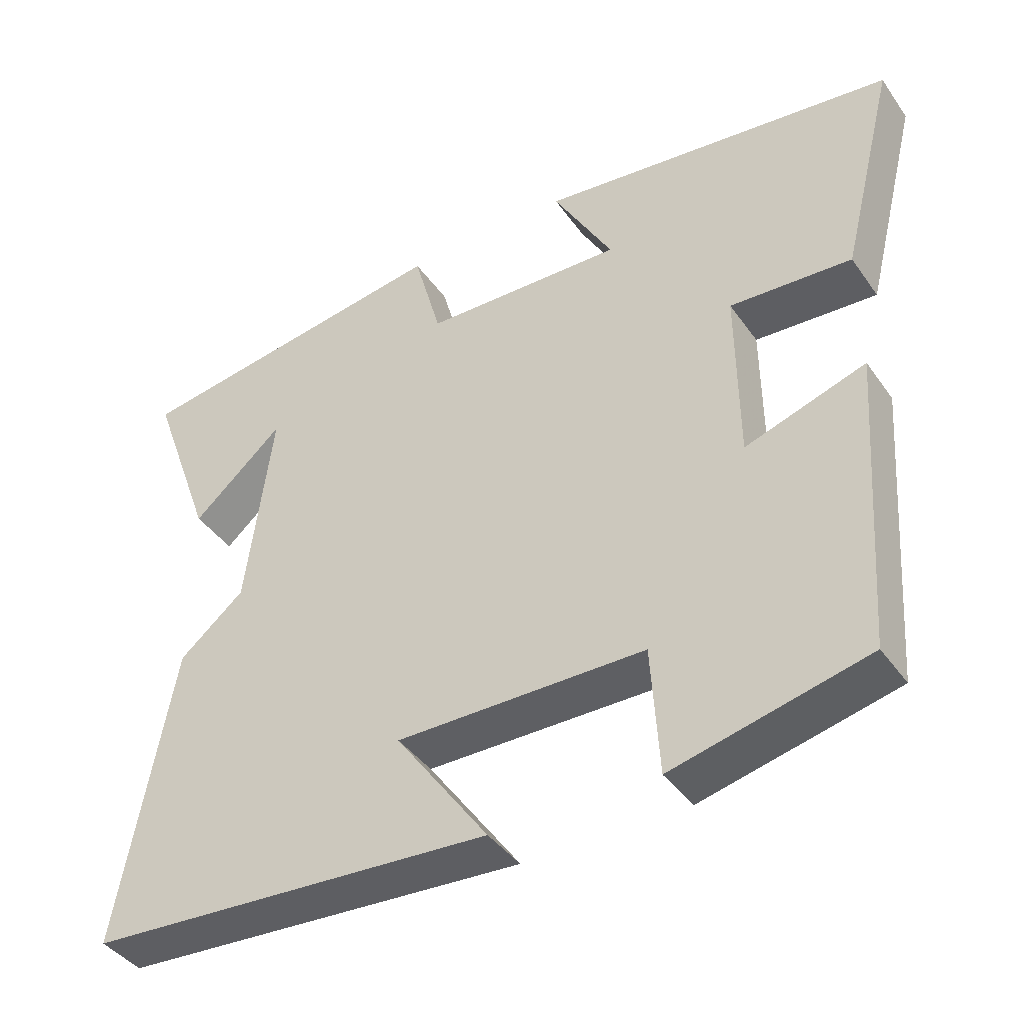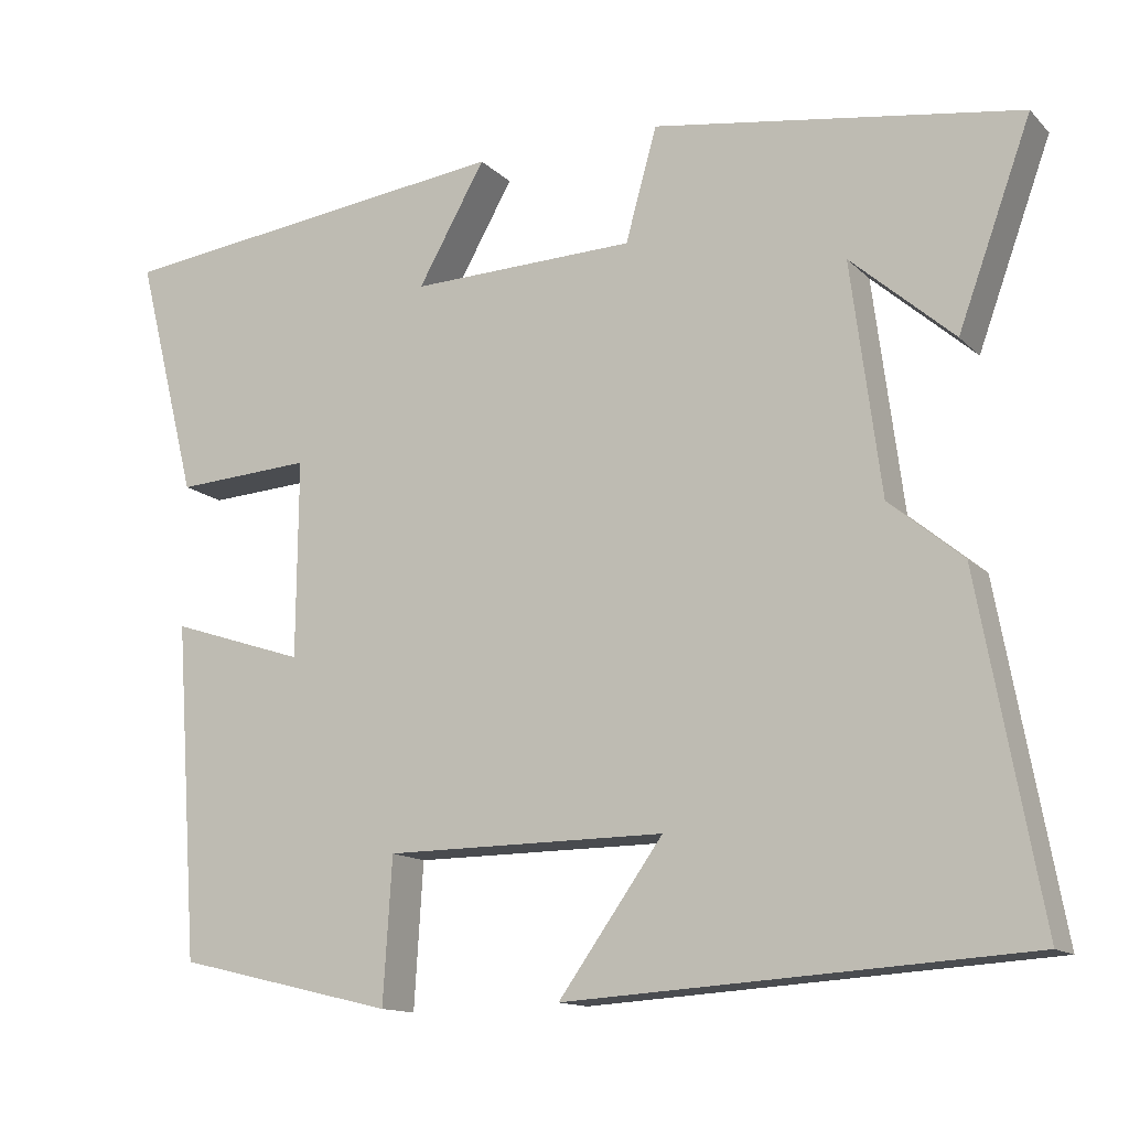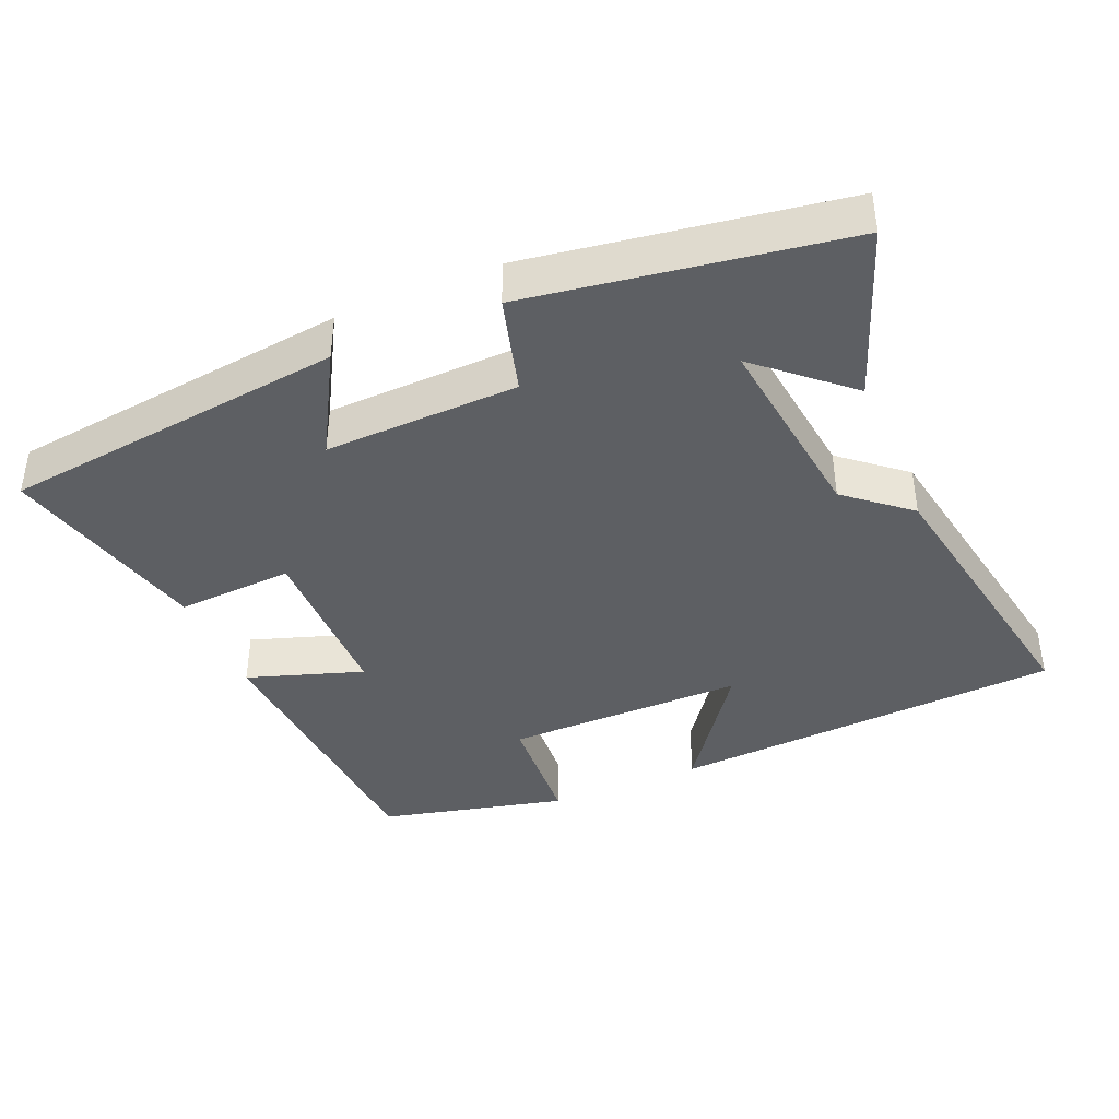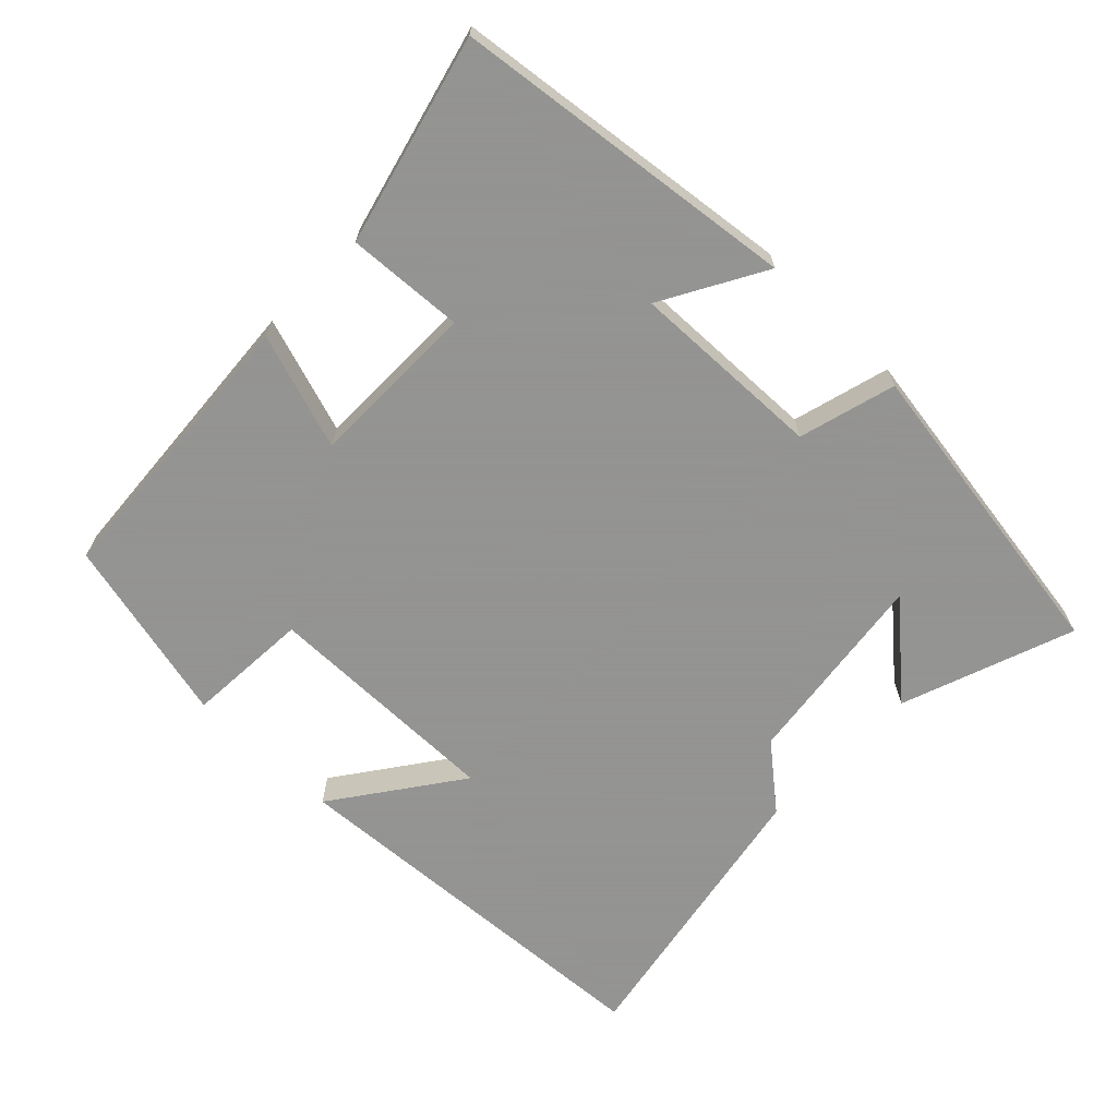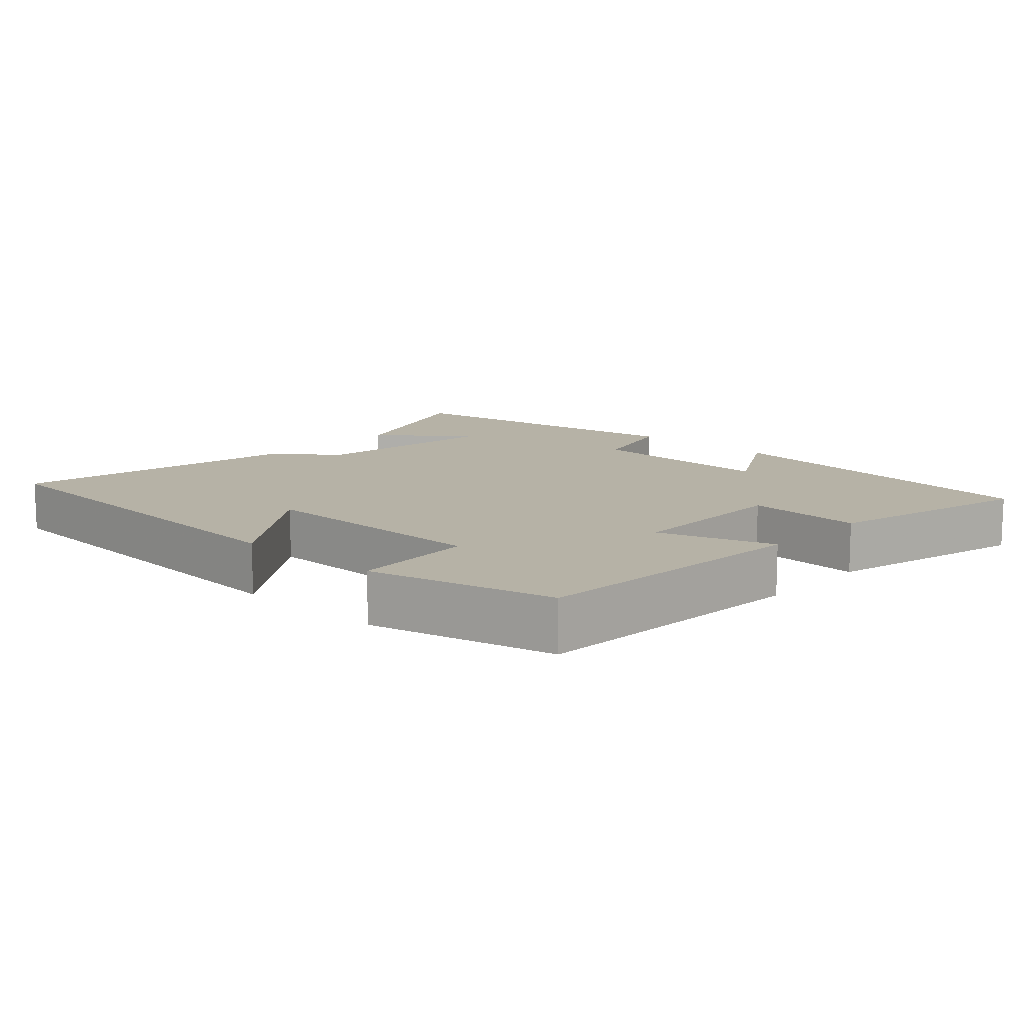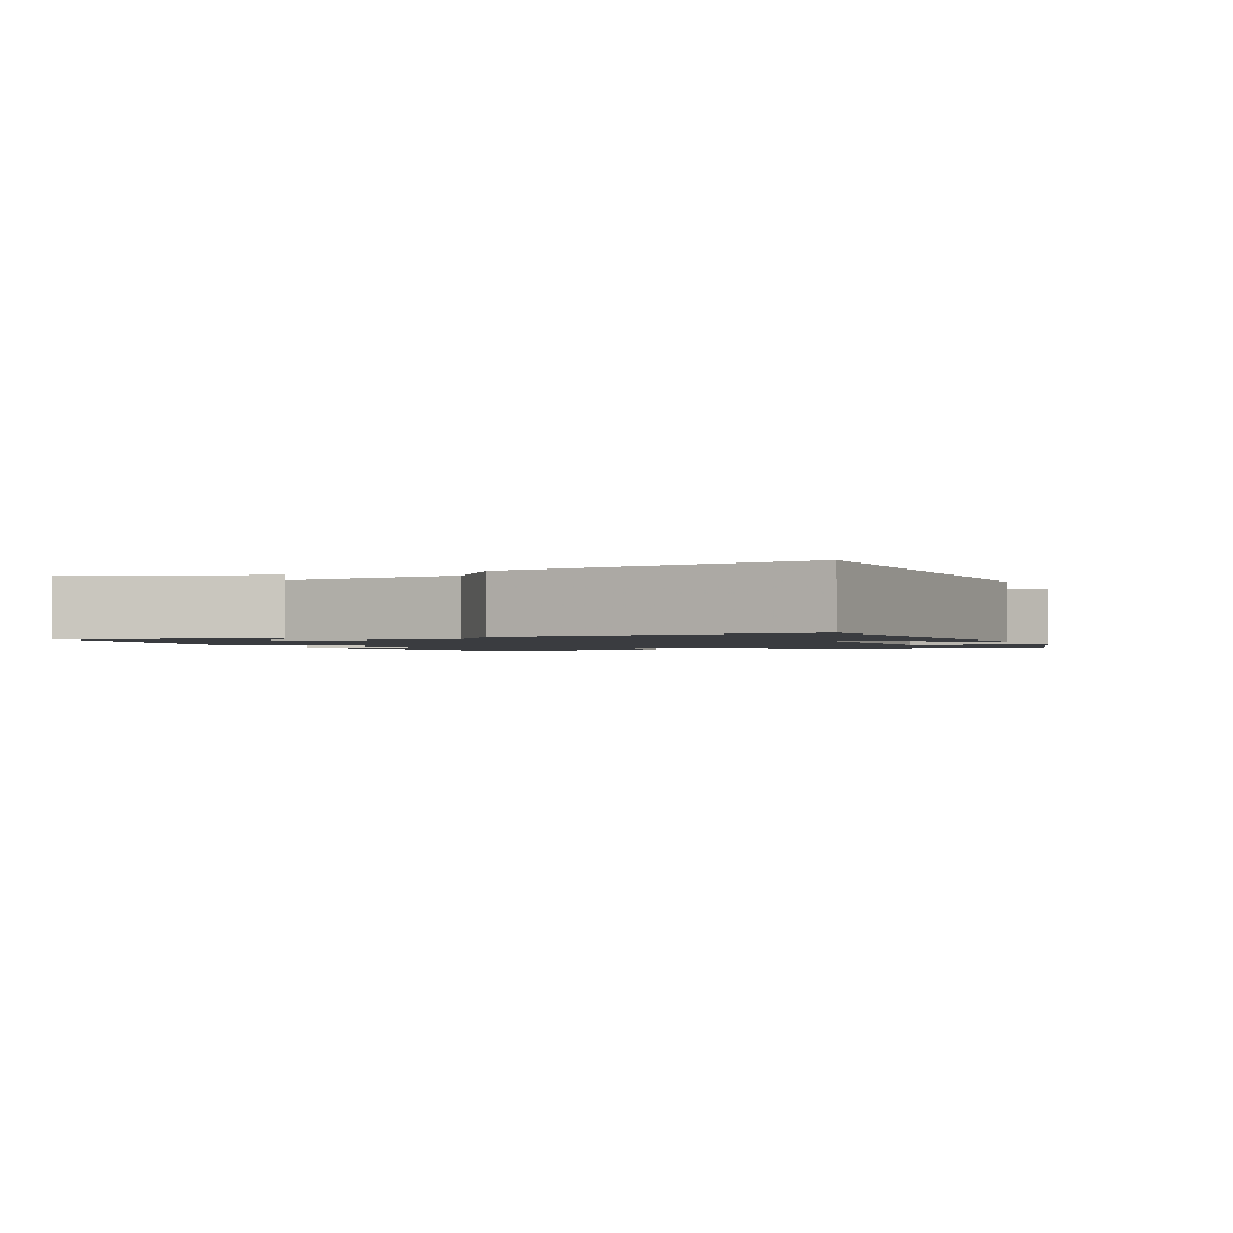
<metadata>
{"format":"obj","ext":"obj","renderer":"f3d","projection":"perspective","resolution":1024,"background":"white","views":[{"elev":-41.0,"azim":-148.1,"up":"+Z"},{"elev":-13.6,"azim":27.2,"up":"+Z"},{"elev":-40.4,"azim":22.9,"up":"+Y"},{"elev":-66.9,"azim":-44.1,"up":"+Y"},{"elev":12.2,"azim":-137.3,"up":"+Y"},{"elev":-1.6,"azim":112.6,"up":"+Y"}]}
</metadata>
<code>
v -0.574 0.07 0.441
v -0.086 0.07 0.5
v -0.168 0.07 0.355
v 0.106 0.07 0.363
v 0.144 0.07 0.5
v 0.589 0.07 0.432
v 0.5 0.07 0.188
v 0.375 0.07 0.298
v 0.411 0.07 0.018
v 0.5 0.07 -0.056
v 0.575 0.07 -0.465
v 0.018 0.07 -0.5
v 0.145 0.07 -0.323
v -0.195 0.07 -0.325
v -0.206 0.07 -0.5
v -0.471 0.07 -0.437
v -0.5 0.07 -0.029
v -0.336 0.07 -0.083
v -0.334 0.07 0.157
v -0.5 0.07 0.147
v -0.574 0 0.441
v -0.086 0 0.5
v -0.168 0 0.355
v 0.106 0 0.363
v 0.144 0 0.5
v 0.589 0 0.432
v 0.5 0 0.188
v 0.375 0 0.298
v 0.411 0 0.018
v 0.5 0 -0.056
v 0.575 0 -0.465
v 0.018 0 -0.5
v 0.145 0 -0.323
v -0.195 0 -0.325
v -0.206 0 -0.5
v -0.471 0 -0.437
v -0.5 0 -0.029
v -0.336 0 -0.083
v -0.334 0 0.157
v -0.5 0 0.147
f 1 2 3
f 20 1 3
f 19 20 3
f 18 19 3 4
f 16 17 18
f 15 16 18
f 14 15 18
f 13 14 18 4
f 11 12 13
f 10 11 13
f 9 10 13
f 13 4 5
f 9 13 5
f 8 9 5
f 6 7 8
f 5 6 8
f 23 22 21
f 23 21 40
f 23 40 39
f 24 23 39 38
f 38 37 36
f 38 36 35
f 38 35 34
f 24 38 34 33
f 33 32 31
f 33 31 30
f 33 30 29
f 25 24 33
f 25 33 29
f 25 29 28
f 28 27 26
f 28 26 25
f 1 21 22 2
f 2 22 23 3
f 3 23 24 4
f 4 24 25 5
f 5 25 26 6
f 6 26 27 7
f 7 27 28 8
f 8 28 29 9
f 9 29 30 10
f 10 30 31 11
f 11 31 32 12
f 12 32 33 13
f 13 33 34 14
f 14 34 35 15
f 15 35 36 16
f 16 36 37 17
f 17 37 38 18
f 18 38 39 19
f 19 39 40 20
f 20 40 21 1

</code>
